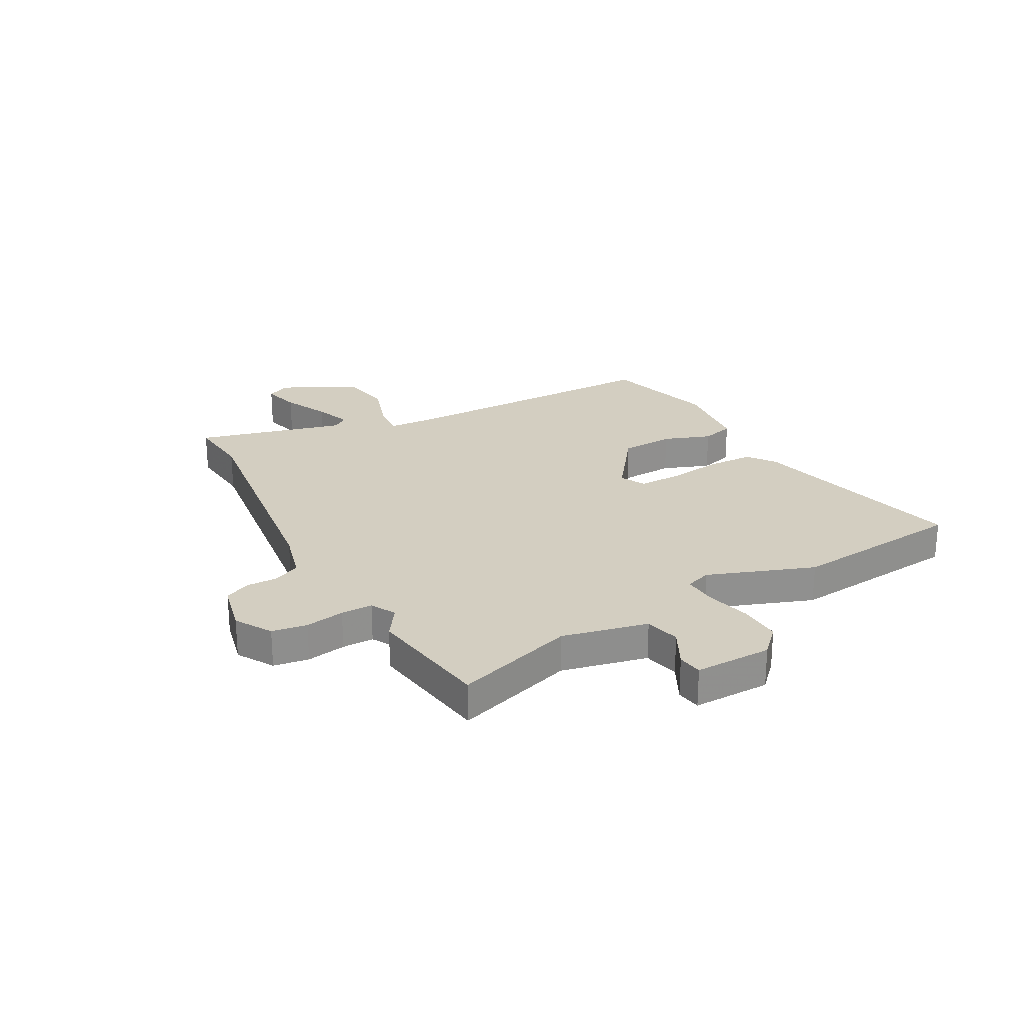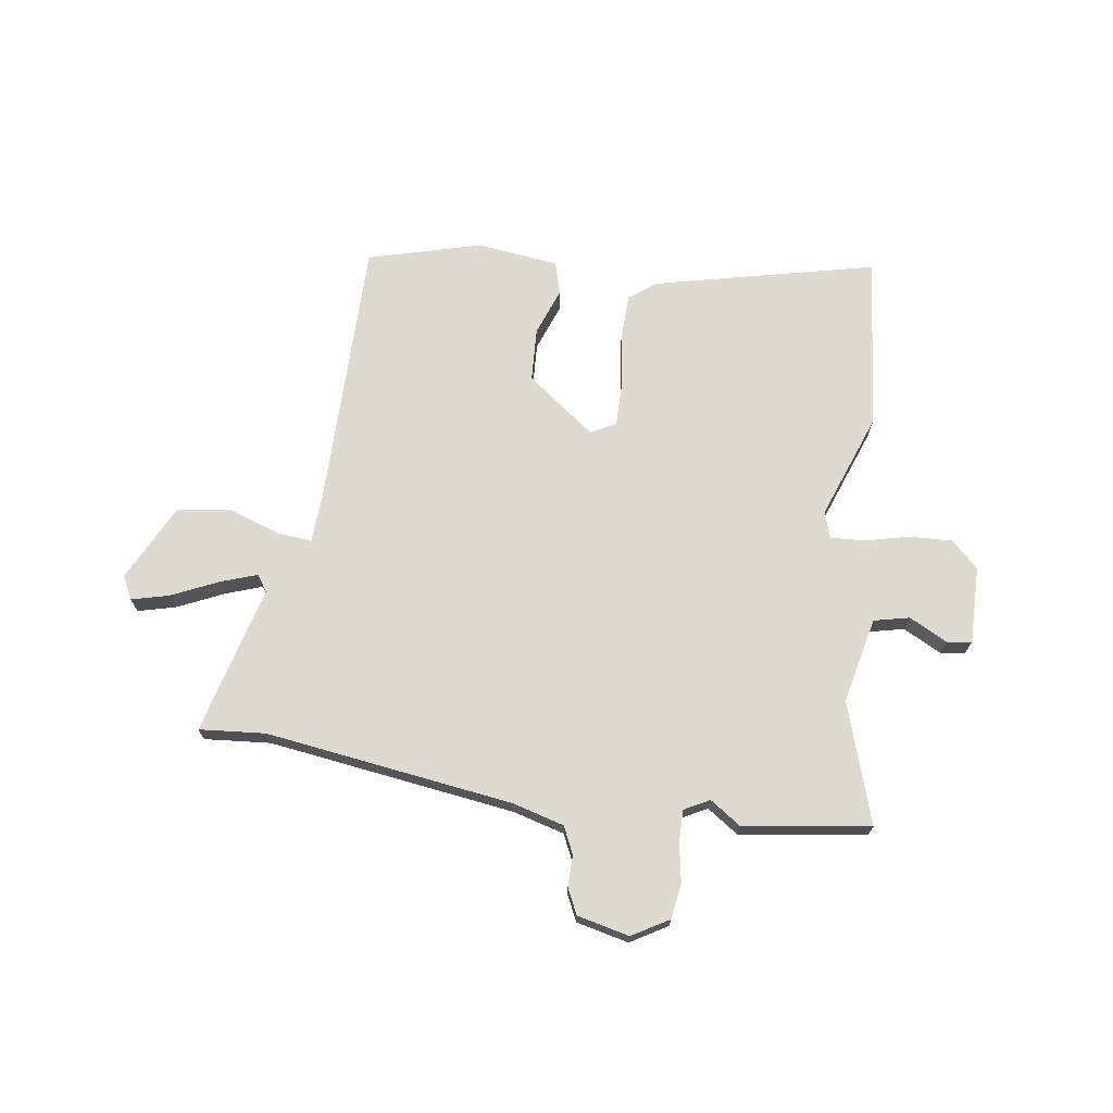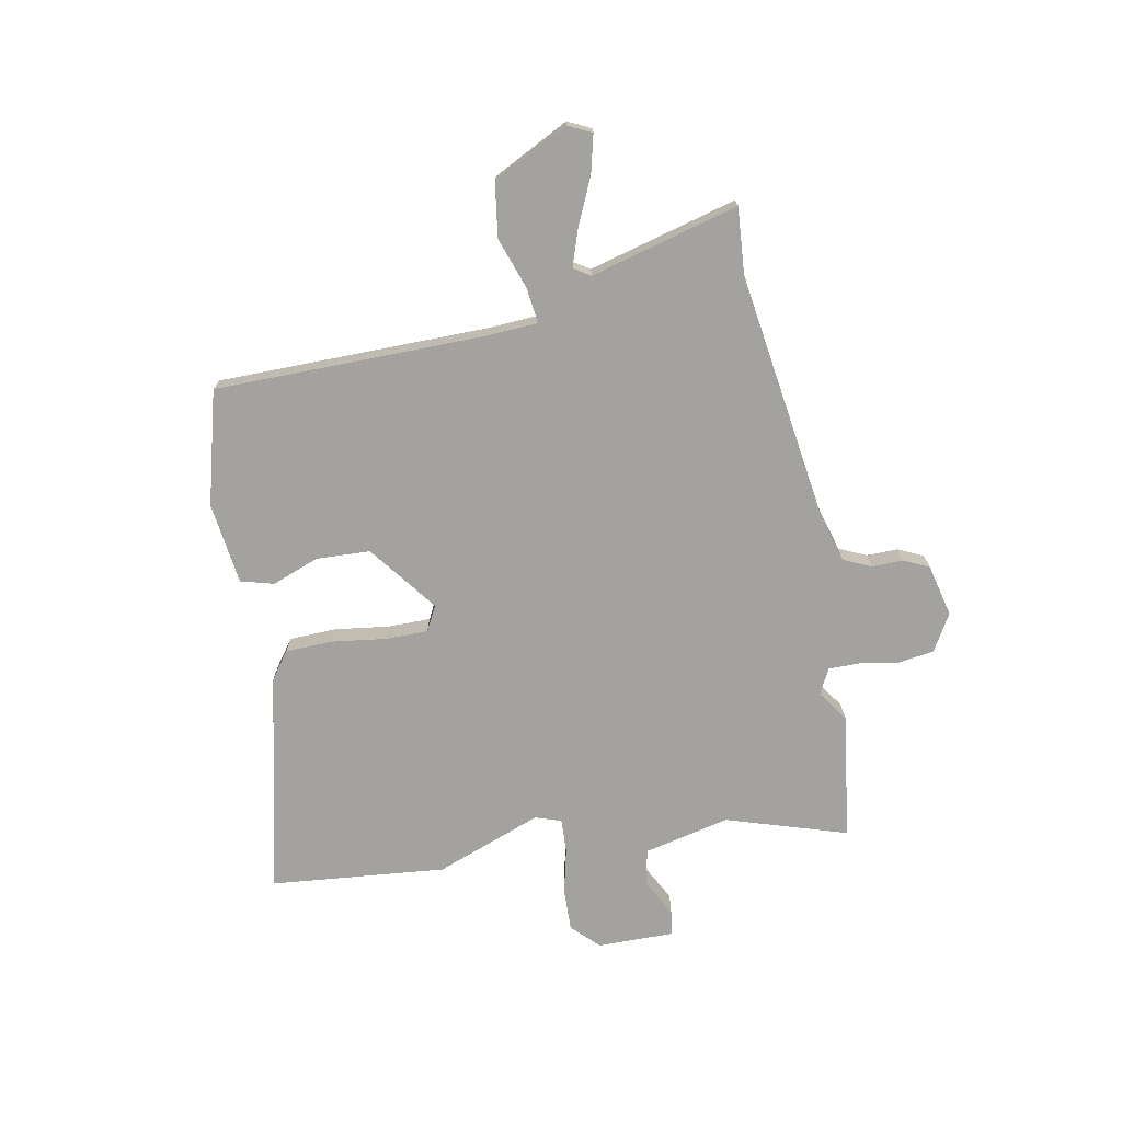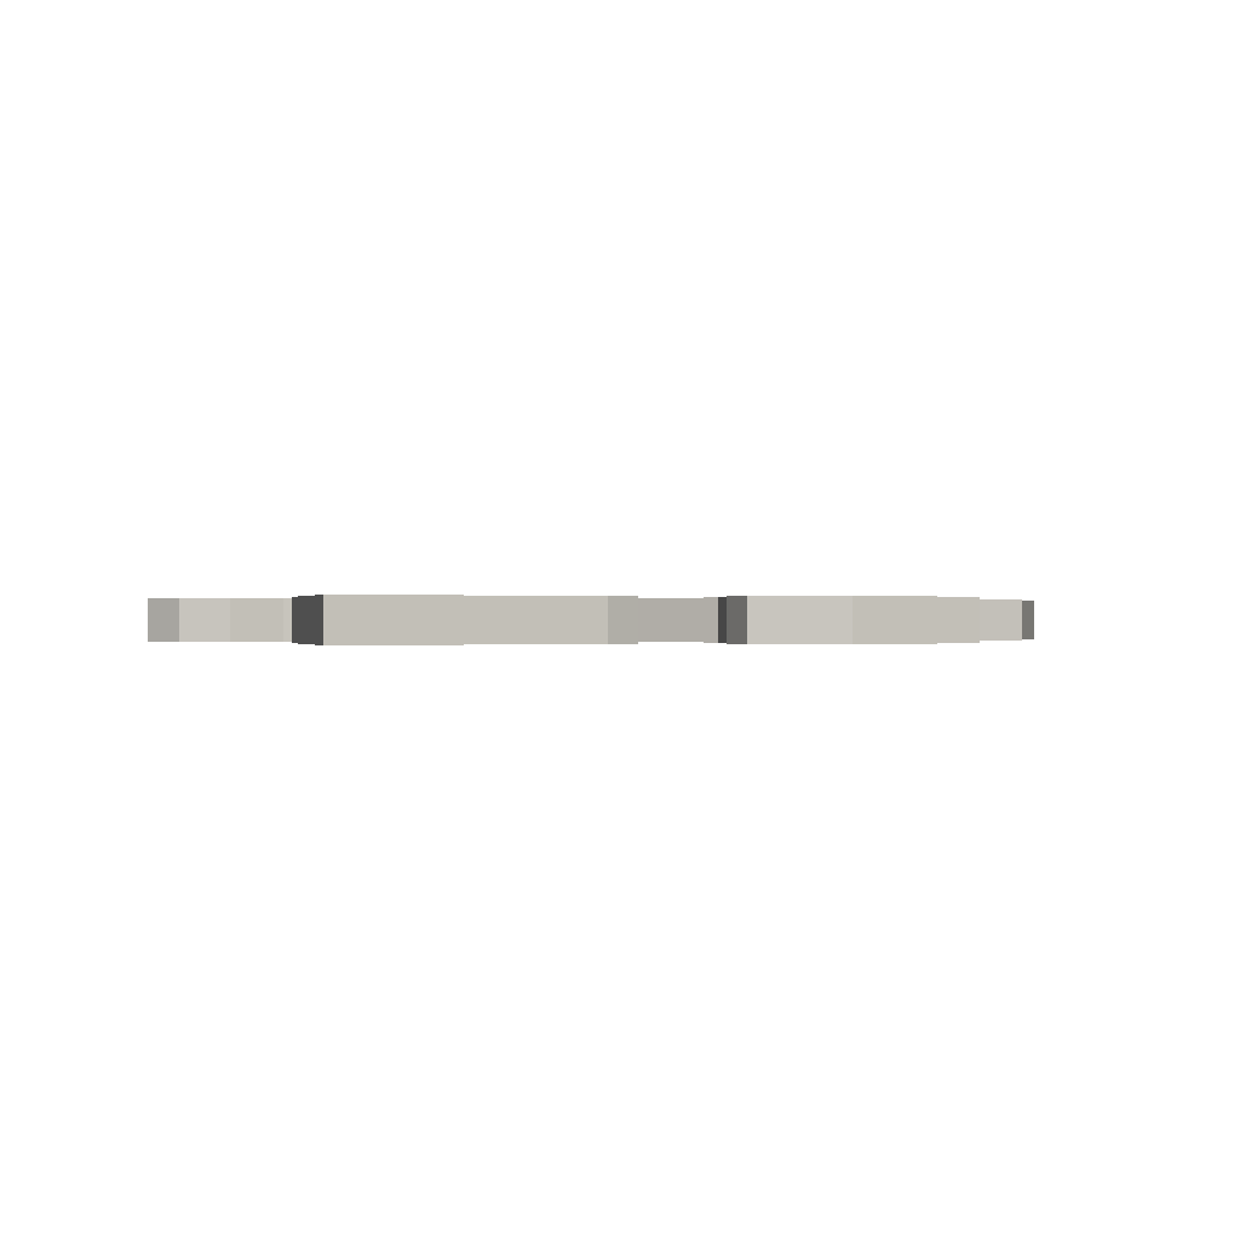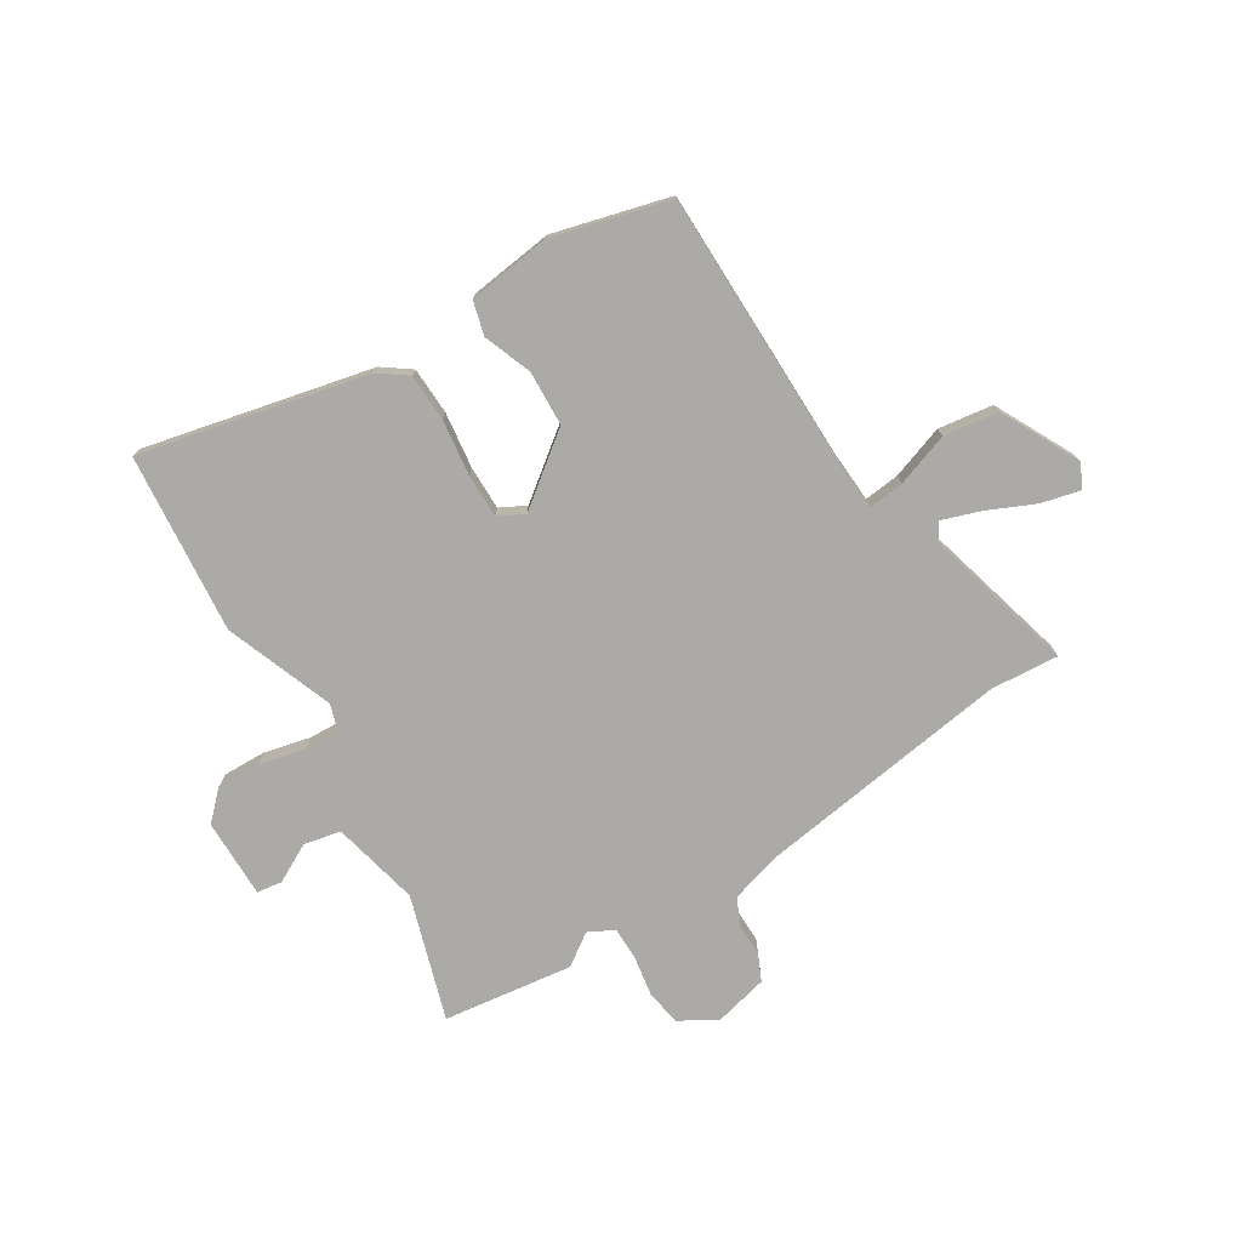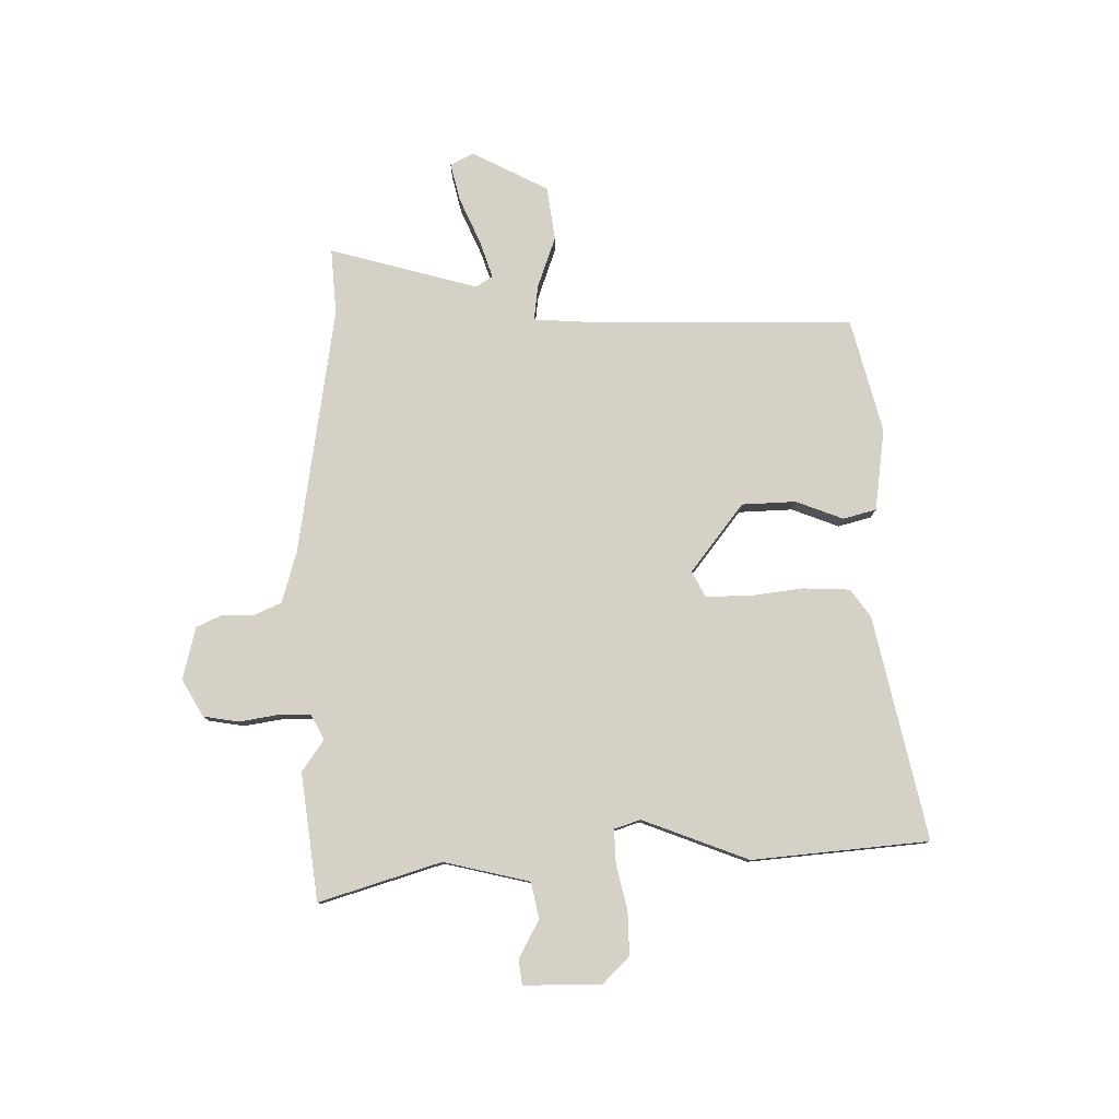
<metadata>
{"format":"obj","ext":"obj","renderer":"f3d","projection":"perspective","resolution":1024,"background":"white","views":[{"elev":24.9,"azim":62.7,"up":"+Y"},{"elev":70.6,"azim":9.9,"up":"+Y"},{"elev":-72.4,"azim":-77.2,"up":"+Y"},{"elev":0.0,"azim":172.1,"up":"+Y"},{"elev":-75.7,"azim":-146.2,"up":"+Y"},{"elev":79.2,"azim":91.6,"up":"+Y"}]}
</metadata>
<code>
v 0.526 0.07 -0.301
v 0.483 0.07 -0.627
v 0.074 0.07 -0.519
v 0.024 0.07 -0.48
v 0.024 0.07 -0.393
v 0.041 0.07 -0.292
v 0.044 0.07 -0.212
v -0.002 0.07 -0.186
v -0.132 0.07 -0.278
v -0.14 0.07 -0.378
v -0.11 0.07 -0.467
v -0.129 0.07 -0.528
v -0.282 0.07 -0.542
v -0.492 0.07 -0.478
v -0.478 0.07 0.025
v -0.48 0.07 0.121
v -0.545 0.07 0.116
v -0.643 0.07 0.086
v -0.742 0.07 0.104
v -0.809 0.07 0.248
v -0.786 0.07 0.291
v -0.716 0.07 0.271
v -0.631 0.07 0.229
v -0.563 0.07 0.203
v -0.542 0.07 0.233
v -0.606 0.07 0.512
v -0.483 0.07 0.498
v -0.02 0.07 0.548
v 0.078 0.07 0.572
v 0.103 0.07 0.622
v 0.104 0.07 0.68
v 0.128 0.07 0.727
v 0.226 0.07 0.747
v 0.293 0.07 0.705
v 0.301 0.07 0.639
v 0.286 0.07 0.566
v 0.284 0.07 0.507
v 0.33 0.07 0.481
v 0.389 0.07 0.519
v 0.624 0.07 0.479
v 0.545 0.07 0.256
v 0.576 0.07 0.095
v 0.642 0.07 0.078
v 0.714 0.07 0.113
v 0.76 0.07 0.105
v 0.754 0.07 -0.039
v 0.703 0.07 -0.086
v 0.624 0.07 -0.081
v 0.54 0.07 -0.058
v 0.477 0.07 -0.053
v 0.459 0.07 -0.101
v 0.526 0 -0.301
v 0.483 0 -0.627
v 0.074 0 -0.519
v 0.024 0 -0.48
v 0.024 0 -0.393
v 0.041 0 -0.292
v 0.044 0 -0.212
v -0.002 0 -0.186
v -0.132 0 -0.278
v -0.14 0 -0.378
v -0.11 0 -0.467
v -0.129 0 -0.528
v -0.282 0 -0.542
v -0.492 0 -0.478
v -0.478 0 0.025
v -0.48 0 0.121
v -0.545 0 0.116
v -0.643 0 0.086
v -0.742 0 0.104
v -0.809 0 0.248
v -0.786 0 0.291
v -0.716 0 0.271
v -0.631 0 0.229
v -0.563 0 0.203
v -0.542 0 0.233
v -0.606 0 0.512
v -0.483 0 0.498
v -0.02 0 0.548
v 0.078 0 0.572
v 0.103 0 0.622
v 0.104 0 0.68
v 0.128 0 0.727
v 0.226 0 0.747
v 0.293 0 0.705
v 0.301 0 0.639
v 0.286 0 0.566
v 0.284 0 0.507
v 0.33 0 0.481
v 0.389 0 0.519
v 0.624 0 0.479
v 0.545 0 0.256
v 0.576 0 0.095
v 0.642 0 0.078
v 0.714 0 0.113
v 0.76 0 0.105
v 0.754 0 -0.039
v 0.703 0 -0.086
v 0.624 0 -0.081
v 0.54 0 -0.058
v 0.477 0 -0.053
v 0.459 0 -0.101
f 47 48 49
f 46 47 49
f 45 46 49
f 44 45 49
f 43 44 49
f 42 43 49 50
f 41 42 50
f 38 39 40 41
f 41 50 51
f 38 41 51
f 37 38 51
f 34 35 36
f 33 34 36
f 32 33 36
f 31 32 36
f 30 31 36
f 29 30 36 37
f 28 29 37 51
f 25 26 27
f 28 51 1
f 27 28 1
f 25 27 1
f 21 22 23
f 20 21 23
f 19 20 23
f 18 19 23
f 17 18 23
f 16 17 23 24
f 13 14 15
f 12 13 15
f 11 12 15
f 10 11 15
f 9 10 15 16
f 8 9 16
f 24 25 1
f 16 24 1
f 8 16 1
f 7 8 1
f 3 4 5 6
f 3 6 7
f 2 3 7
f 1 2 7
f 100 99 98
f 100 98 97
f 100 97 96
f 100 96 95
f 100 95 94
f 101 100 94 93
f 101 93 92
f 92 91 90 89
f 102 101 92
f 102 92 89
f 102 89 88
f 87 86 85
f 87 85 84
f 87 84 83
f 87 83 82
f 87 82 81
f 88 87 81 80
f 102 88 80 79
f 78 77 76
f 52 102 79
f 52 79 78
f 52 78 76
f 74 73 72
f 74 72 71
f 74 71 70
f 74 70 69
f 74 69 68
f 75 74 68 67
f 66 65 64
f 66 64 63
f 66 63 62
f 66 62 61
f 67 66 61 60
f 67 60 59
f 52 76 75
f 52 75 67
f 52 67 59
f 52 59 58
f 57 56 55 54
f 58 57 54
f 58 54 53
f 58 53 52
f 1 52 53 2
f 2 53 54 3
f 3 54 55 4
f 4 55 56 5
f 5 56 57 6
f 6 57 58 7
f 7 58 59 8
f 8 59 60 9
f 9 60 61 10
f 10 61 62 11
f 11 62 63 12
f 12 63 64 13
f 13 64 65 14
f 14 65 66 15
f 15 66 67 16
f 16 67 68 17
f 17 68 69 18
f 18 69 70 19
f 19 70 71 20
f 20 71 72 21
f 21 72 73 22
f 22 73 74 23
f 23 74 75 24
f 24 75 76 25
f 25 76 77 26
f 26 77 78 27
f 27 78 79 28
f 28 79 80 29
f 29 80 81 30
f 30 81 82 31
f 31 82 83 32
f 32 83 84 33
f 33 84 85 34
f 34 85 86 35
f 35 86 87 36
f 36 87 88 37
f 37 88 89 38
f 38 89 90 39
f 39 90 91 40
f 40 91 92 41
f 41 92 93 42
f 42 93 94 43
f 43 94 95 44
f 44 95 96 45
f 45 96 97 46
f 46 97 98 47
f 47 98 99 48
f 48 99 100 49
f 49 100 101 50
f 50 101 102 51
f 51 102 52 1

</code>
